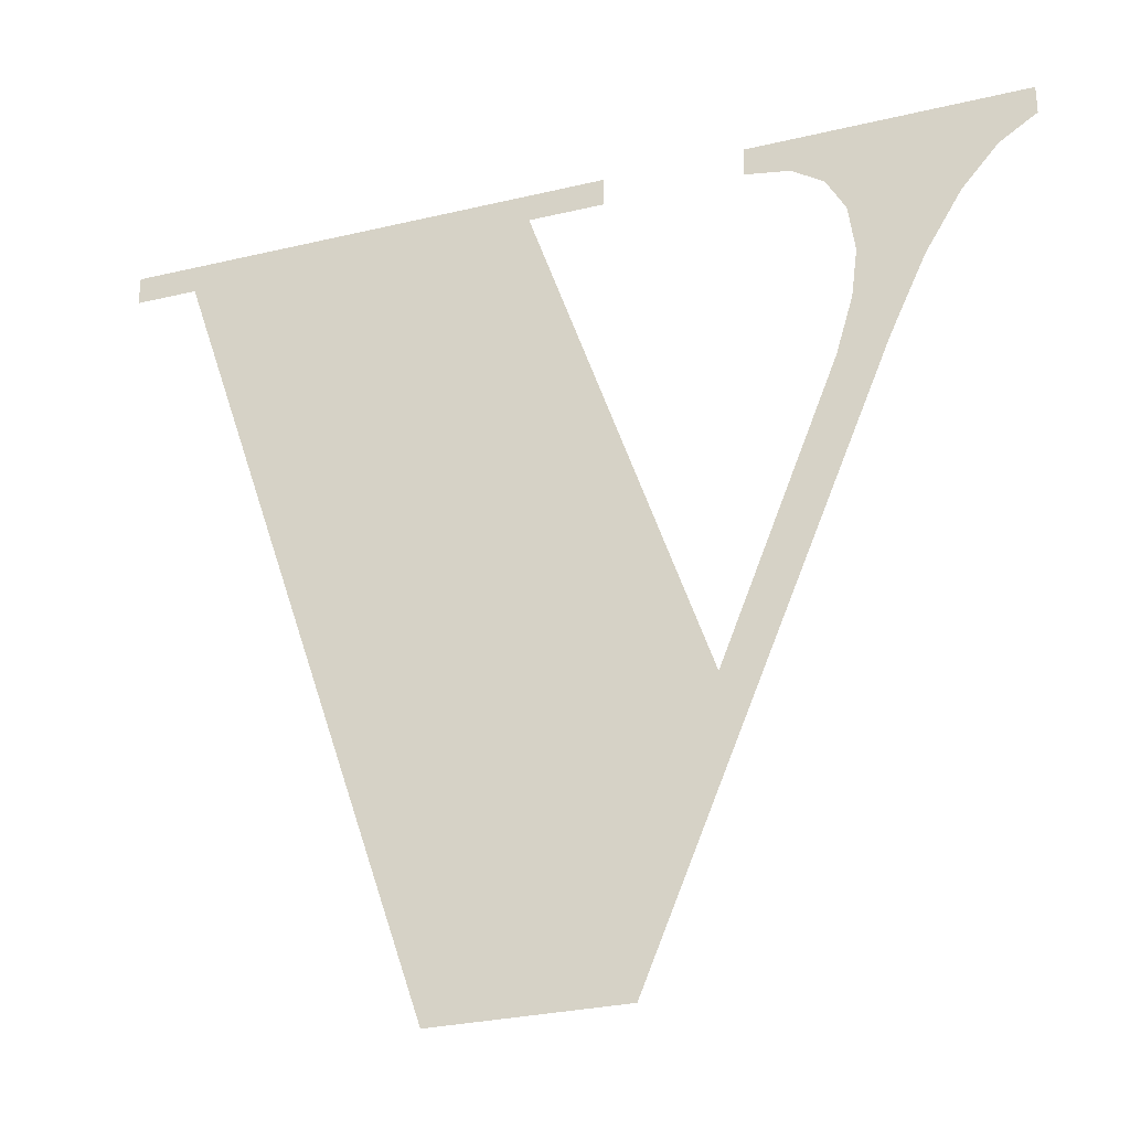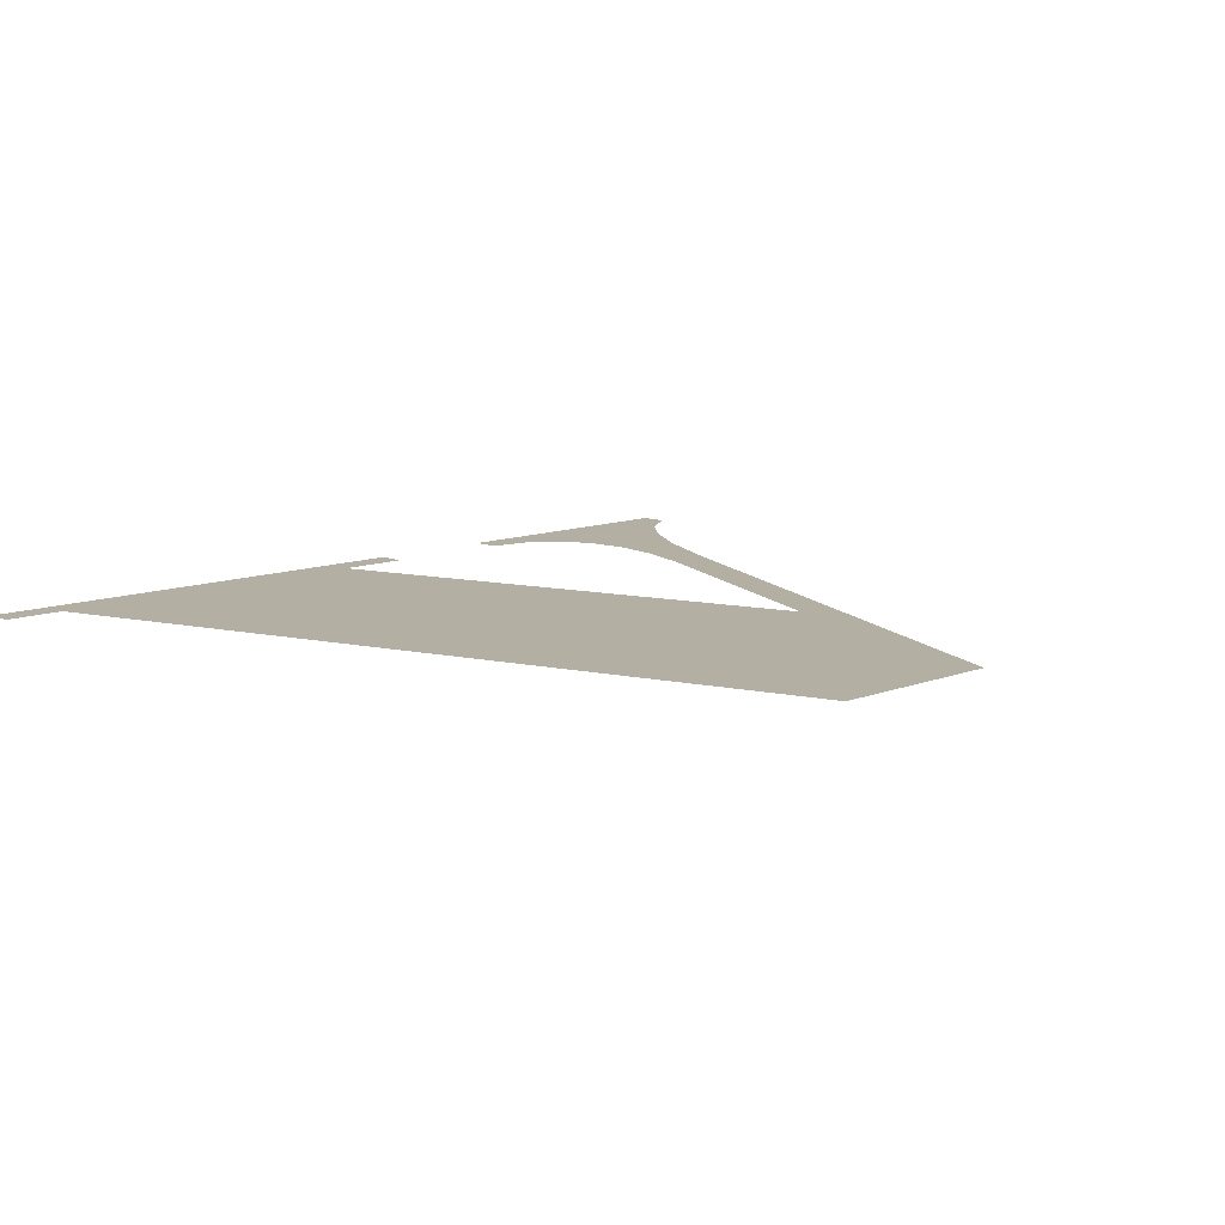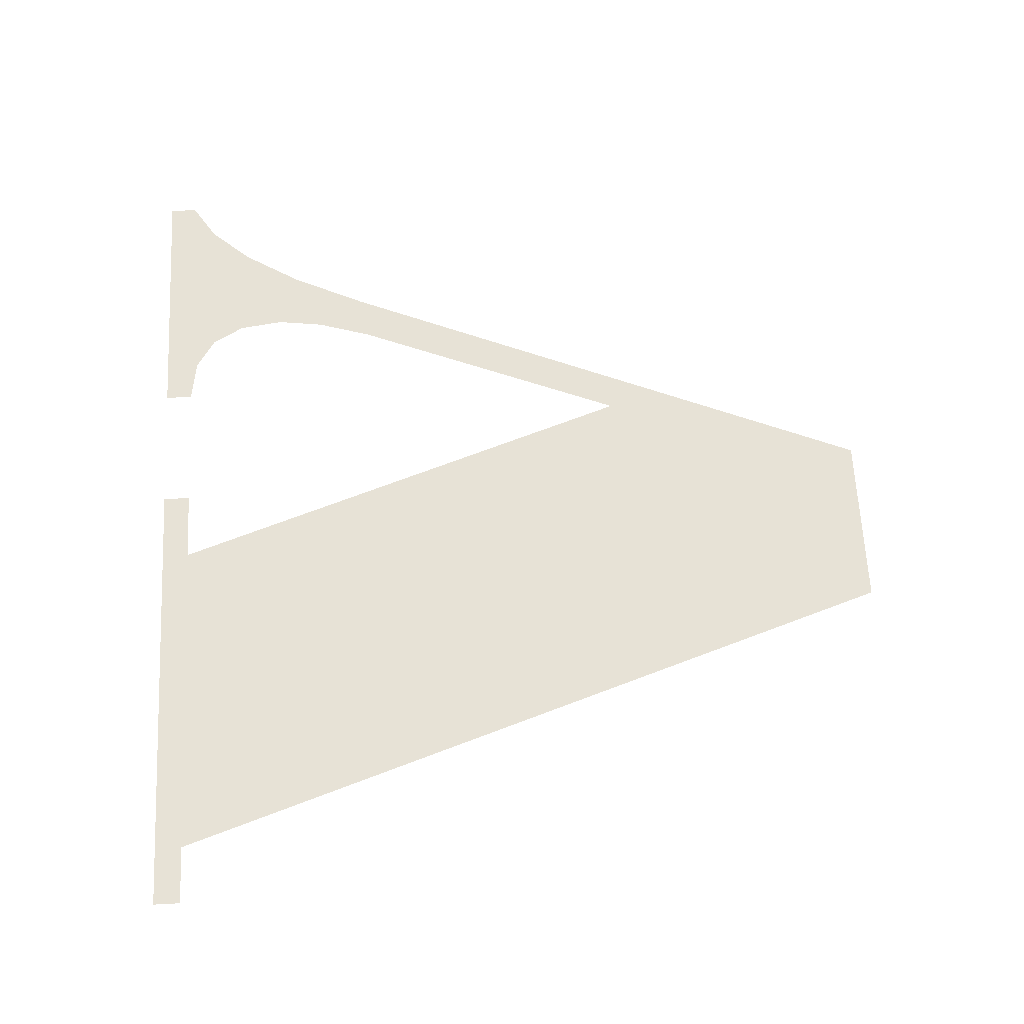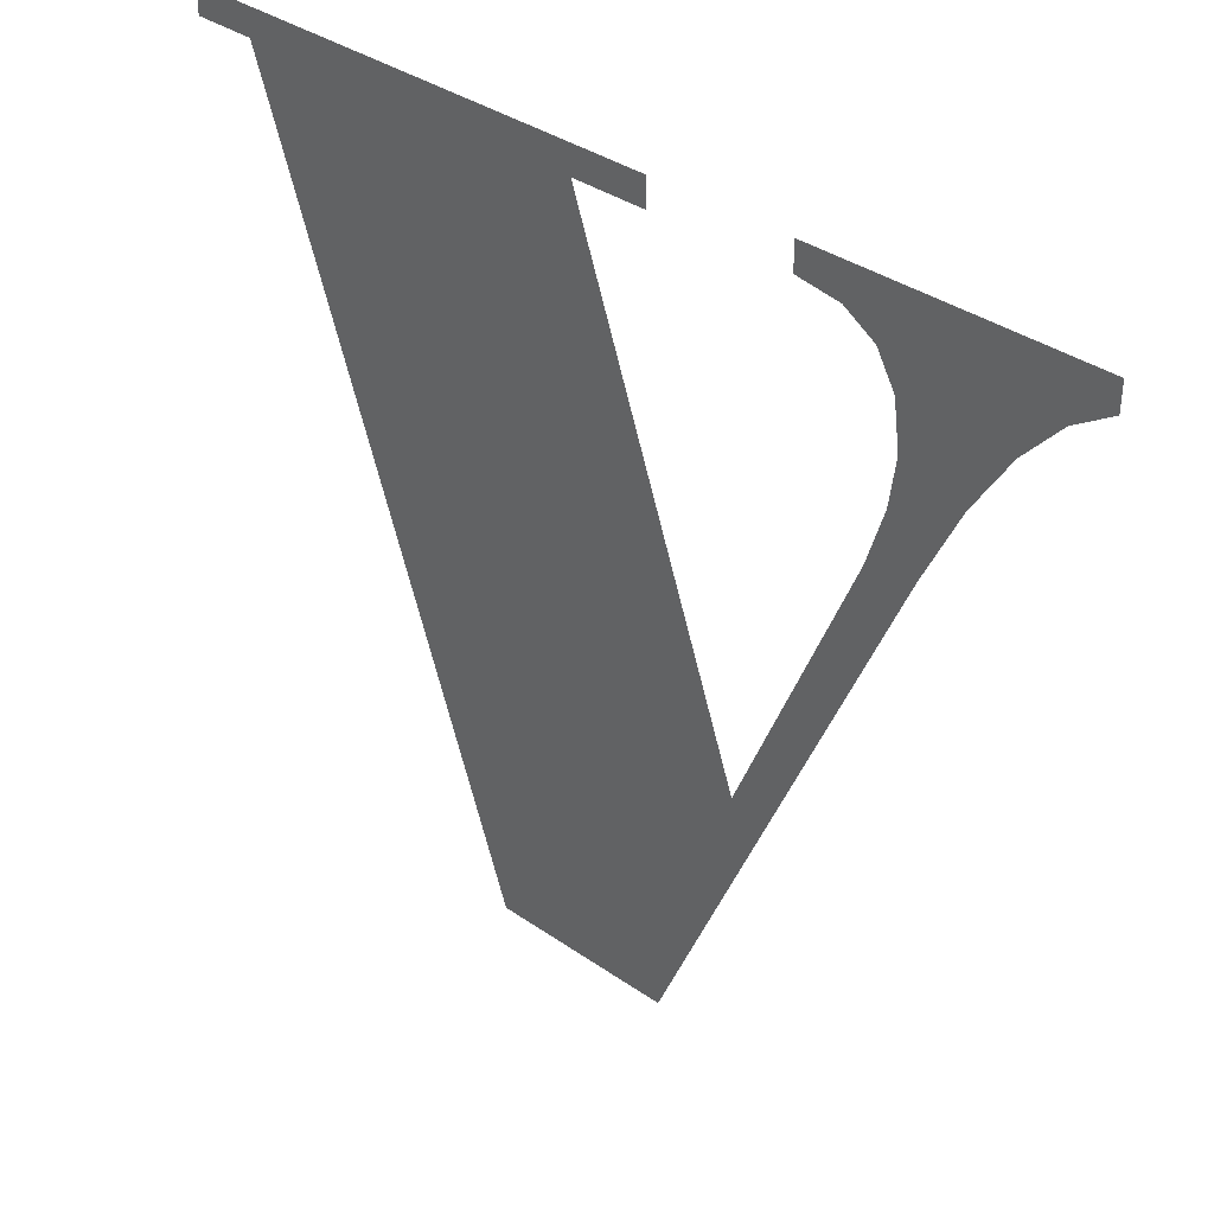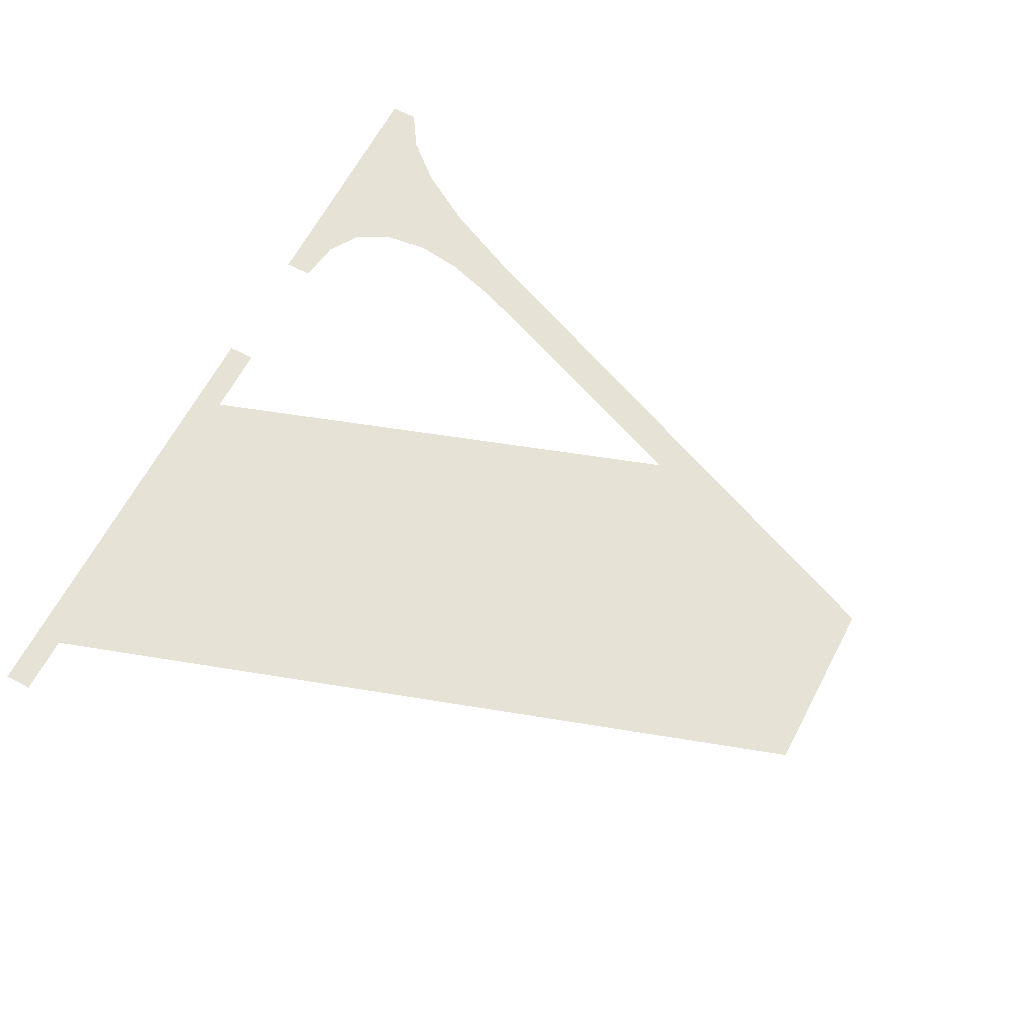
<metadata>
{"format":"obj","ext":"obj","renderer":"f3d","projection":"perspective","resolution":1024,"background":"white","views":[{"elev":-29.0,"azim":19.5,"up":"+Y"},{"elev":11.1,"azim":-43.8,"up":"+Z"},{"elev":63.7,"azim":-93.0,"up":"+Z"},{"elev":36.8,"azim":41.9,"up":"+Y"},{"elev":63.8,"azim":-62.3,"up":"+Z"}]}
</metadata>
<code>
o mesh3/mesh3-geometry/material_2#mesh3-geometry
v 0.02117 0.6635 0.4978
v 0.02185 0.6624 0.4978
v 0.02079 0.6622 0.4978
v 0.02079 0.6622 0.4978
v 0.02185 0.6624 0.4978
v 0.01826 0.6559 0.4978
v 0.02131 0.6646 0.4978
v 0.02185 0.6624 0.4978
v 0.02117 0.6635 0.4978
v 0.02185 0.6624 0.4978
v 0.01661 0.6497 0.4978
v 0.01826 0.6559 0.4978
v 0.02185 0.6624 0.4978
v 0.02131 0.6646 0.4978
v 0.02265 0.6642 0.4978
v 0.01826 0.6559 0.4978
v 0.01661 0.6497 0.4978
v 0.01449 0.6669 0.4978
v 0.02265 0.6642 0.4978
v 0.02131 0.6646 0.4978
v 0.02345 0.6655 0.4978
v 0.02131 0.6646 0.4978
v 0.02117 0.6656 0.4978
v 0.02508 0.6676 0.4978
v 0.01255 0.6497 0.4978
v 0.01449 0.6669 0.4978
v 0.01661 0.6497 0.4978
v 0.02345 0.6655 0.4978
v 0.02131 0.6646 0.4978
v 0.02508 0.6676 0.4978
v 0.02117 0.6656 0.4978
v 0.02076 0.6664 0.4978
v 0.02508 0.6676 0.4978
v 0.01612 0.6669 0.4978
v 0.01449 0.6669 0.4978
v 0.01612 0.6676 0.4978
v 0.01255 0.6497 0.4978
v 0.006826 0.6669 0.4978
v 0.01449 0.6669 0.4978
v 0.02426 0.6664 0.4978
v 0.02345 0.6655 0.4978
v 0.02508 0.6676 0.4978
v 0.02076 0.6664 0.4978
v 0.02007 0.6668 0.4978
v 0.02508 0.6676 0.4978
v 0.01449 0.6669 0.4978
v 0.006826 0.6669 0.4978
v 0.01612 0.6676 0.4978
v 0.02508 0.6669 0.4978
v 0.02426 0.6664 0.4978
v 0.02508 0.6676 0.4978
v 0.02508 0.6676 0.4978
v 0.02007 0.6668 0.4978
v 0.01911 0.6676 0.4978
v 0.01612 0.6676 0.4978
v 0.006826 0.6669 0.4978
v 0.005477 0.6676 0.4978
v 0.01911 0.6669 0.4978
v 0.01911 0.6676 0.4978
v 0.02007 0.6668 0.4978
v 0.005477 0.6669 0.4978
v 0.005477 0.6676 0.4978
v 0.006826 0.6669 0.4978
v 0.02079 0.6622 0.4978
v 0.02185 0.6624 0.4978
v 0.02117 0.6635 0.4978
v 0.01826 0.6559 0.4978
v 0.02185 0.6624 0.4978
v 0.02079 0.6622 0.4978
v 0.02117 0.6635 0.4978
v 0.02185 0.6624 0.4978
v 0.02131 0.6646 0.4978
v 0.01826 0.6559 0.4978
v 0.01661 0.6497 0.4978
v 0.02185 0.6624 0.4978
v 0.02265 0.6642 0.4978
v 0.02131 0.6646 0.4978
v 0.02185 0.6624 0.4978
v 0.01449 0.6669 0.4978
v 0.01661 0.6497 0.4978
v 0.01826 0.6559 0.4978
v 0.02345 0.6655 0.4978
v 0.02131 0.6646 0.4978
v 0.02265 0.6642 0.4978
v 0.02508 0.6676 0.4978
v 0.02117 0.6656 0.4978
v 0.02131 0.6646 0.4978
v 0.01661 0.6497 0.4978
v 0.01449 0.6669 0.4978
v 0.01255 0.6497 0.4978
v 0.02508 0.6676 0.4978
v 0.02131 0.6646 0.4978
v 0.02345 0.6655 0.4978
v 0.02508 0.6676 0.4978
v 0.02076 0.6664 0.4978
v 0.02117 0.6656 0.4978
v 0.01612 0.6676 0.4978
v 0.01449 0.6669 0.4978
v 0.01612 0.6669 0.4978
v 0.01449 0.6669 0.4978
v 0.006826 0.6669 0.4978
v 0.01255 0.6497 0.4978
v 0.02508 0.6676 0.4978
v 0.02345 0.6655 0.4978
v 0.02426 0.6664 0.4978
v 0.02508 0.6676 0.4978
v 0.02007 0.6668 0.4978
v 0.02076 0.6664 0.4978
v 0.01612 0.6676 0.4978
v 0.006826 0.6669 0.4978
v 0.01449 0.6669 0.4978
v 0.02508 0.6676 0.4978
v 0.02426 0.6664 0.4978
v 0.02508 0.6669 0.4978
v 0.01911 0.6676 0.4978
v 0.02007 0.6668 0.4978
v 0.02508 0.6676 0.4978
v 0.005477 0.6676 0.4978
v 0.006826 0.6669 0.4978
v 0.01612 0.6676 0.4978
v 0.02007 0.6668 0.4978
v 0.01911 0.6676 0.4978
v 0.01911 0.6669 0.4978
v 0.006826 0.6669 0.4978
v 0.005477 0.6676 0.4978
v 0.005477 0.6669 0.4978
f 1 2 3
f 4 5 6
f 7 8 9
f 10 11 12
f 13 14 15
f 16 17 18
f 19 20 21
f 22 23 24
f 25 26 27
f 28 29 30
f 31 32 33
f 34 35 36
f 37 38 39
f 40 41 42
f 43 44 45
f 46 47 48
f 49 50 51
f 52 53 54
f 55 56 57
f 58 59 60
f 61 62 63
f 64 65 66
f 67 68 69
f 70 71 72
f 73 74 75
f 76 77 78
f 79 80 81
f 82 83 84
f 85 86 87
f 88 89 90
f 91 92 93
f 94 95 96
f 97 98 99
f 100 101 102
f 103 104 105
f 106 107 108
f 109 110 111
f 112 113 114
f 115 116 117
f 118 119 120
f 121 122 123
f 124 125 126

</code>
